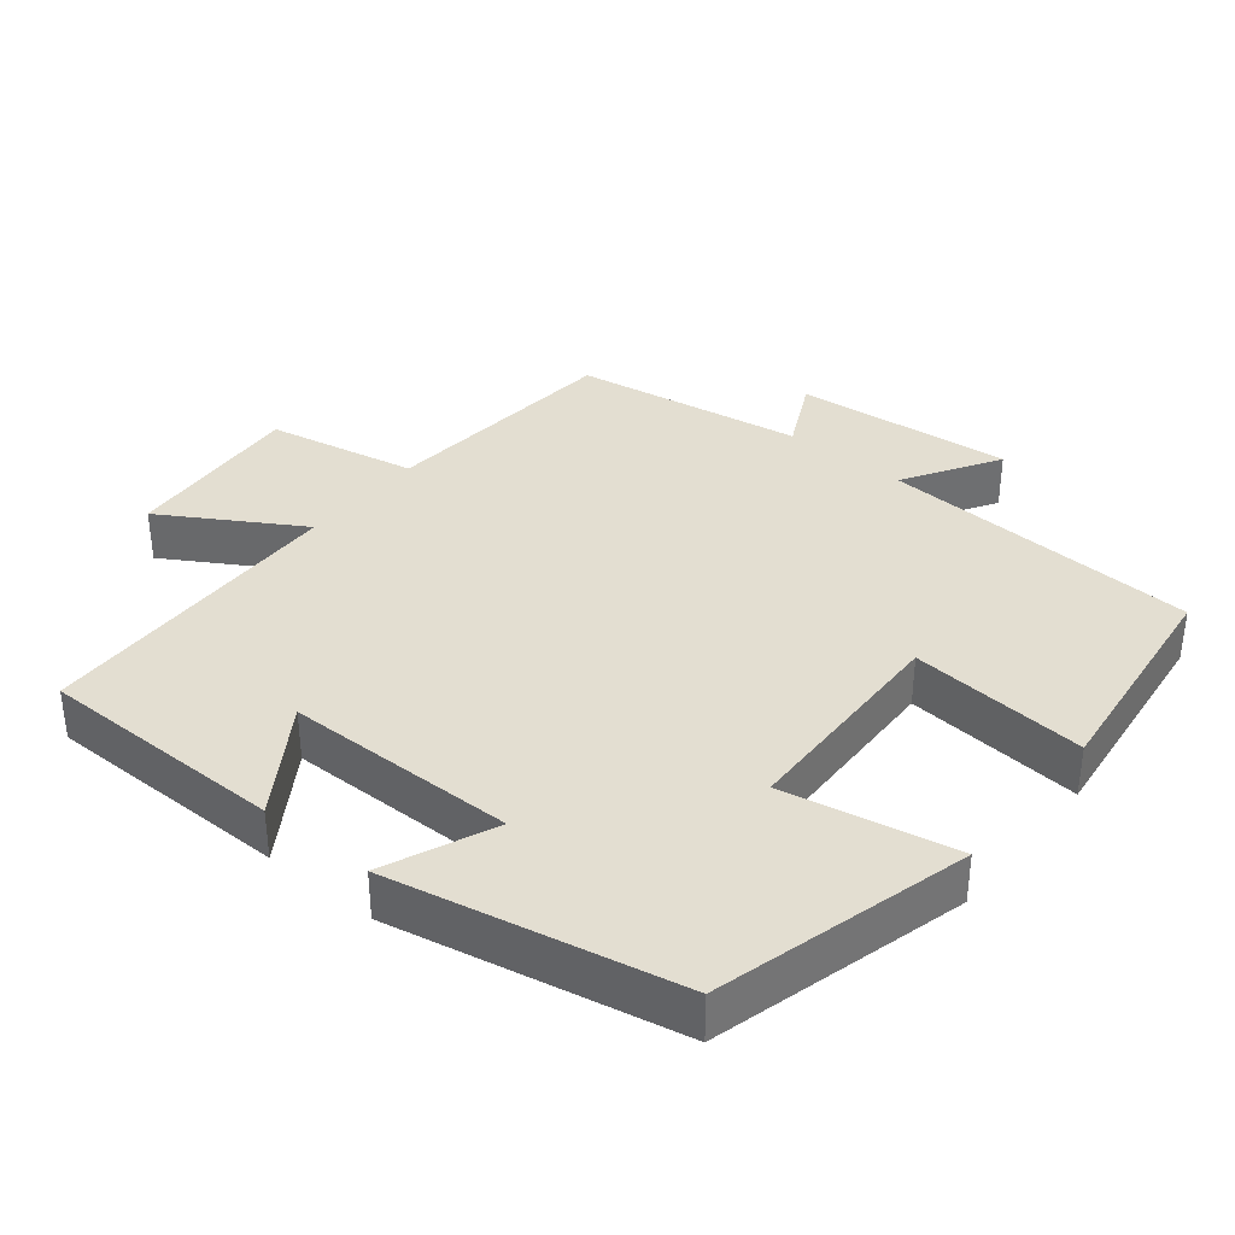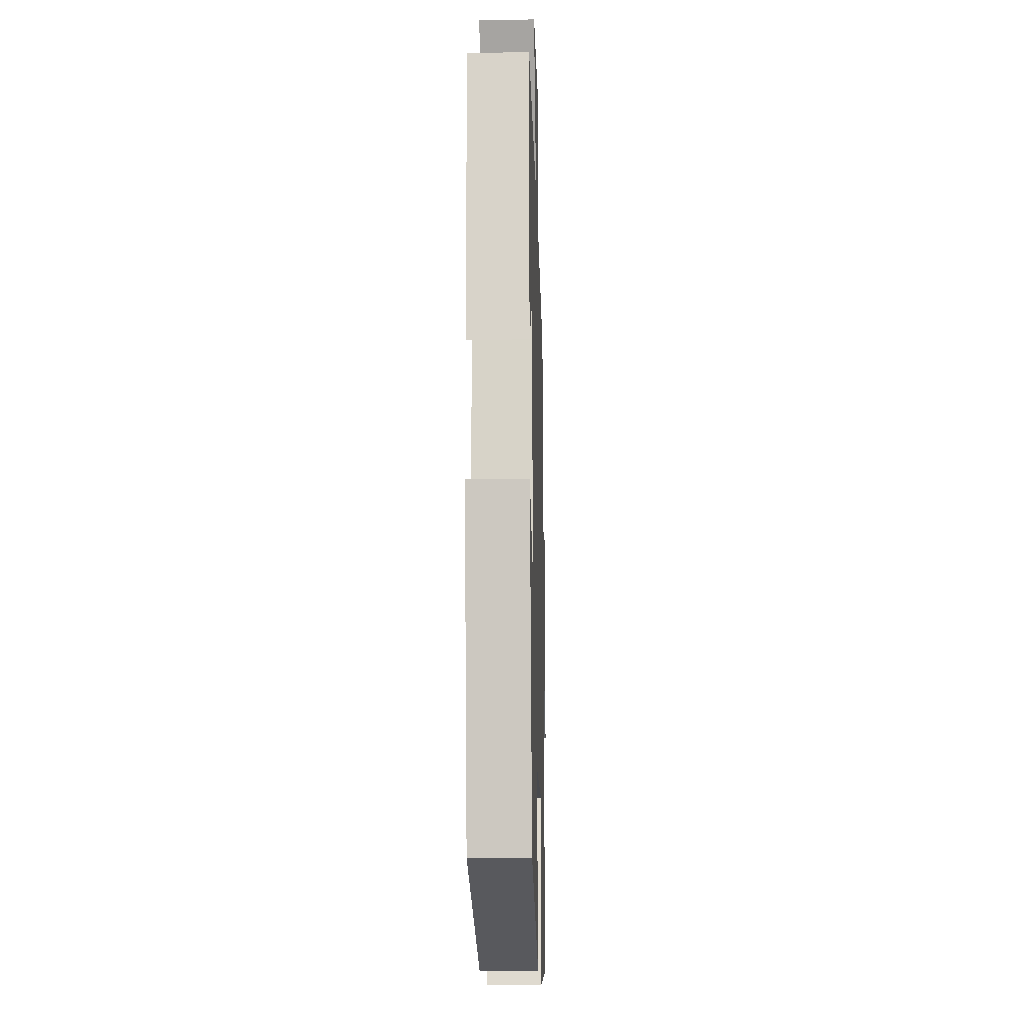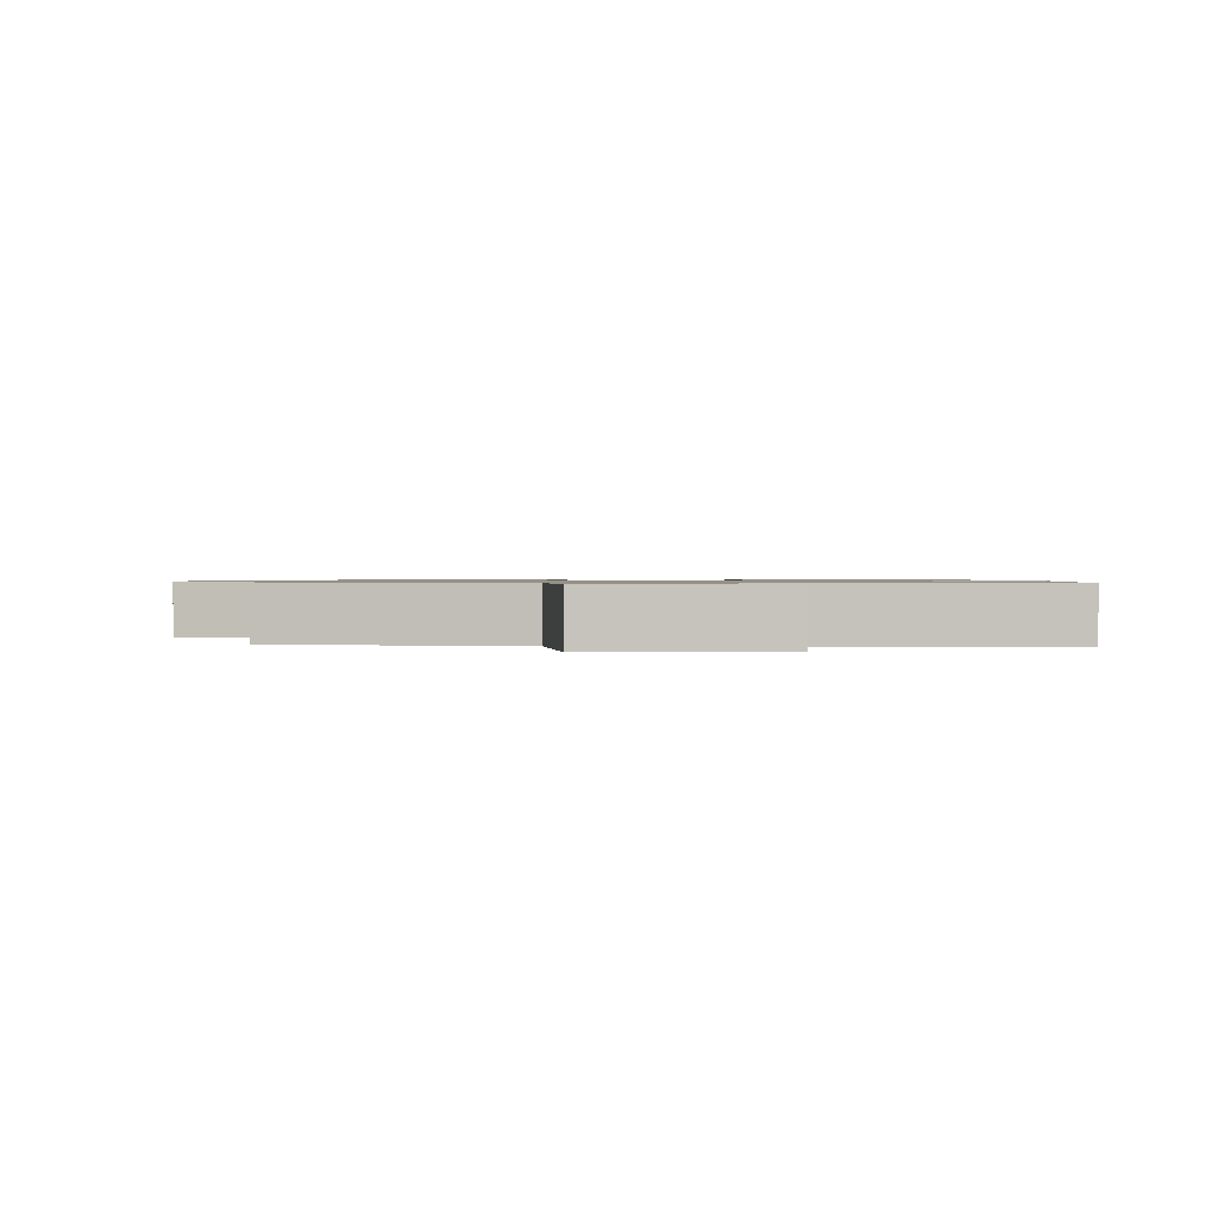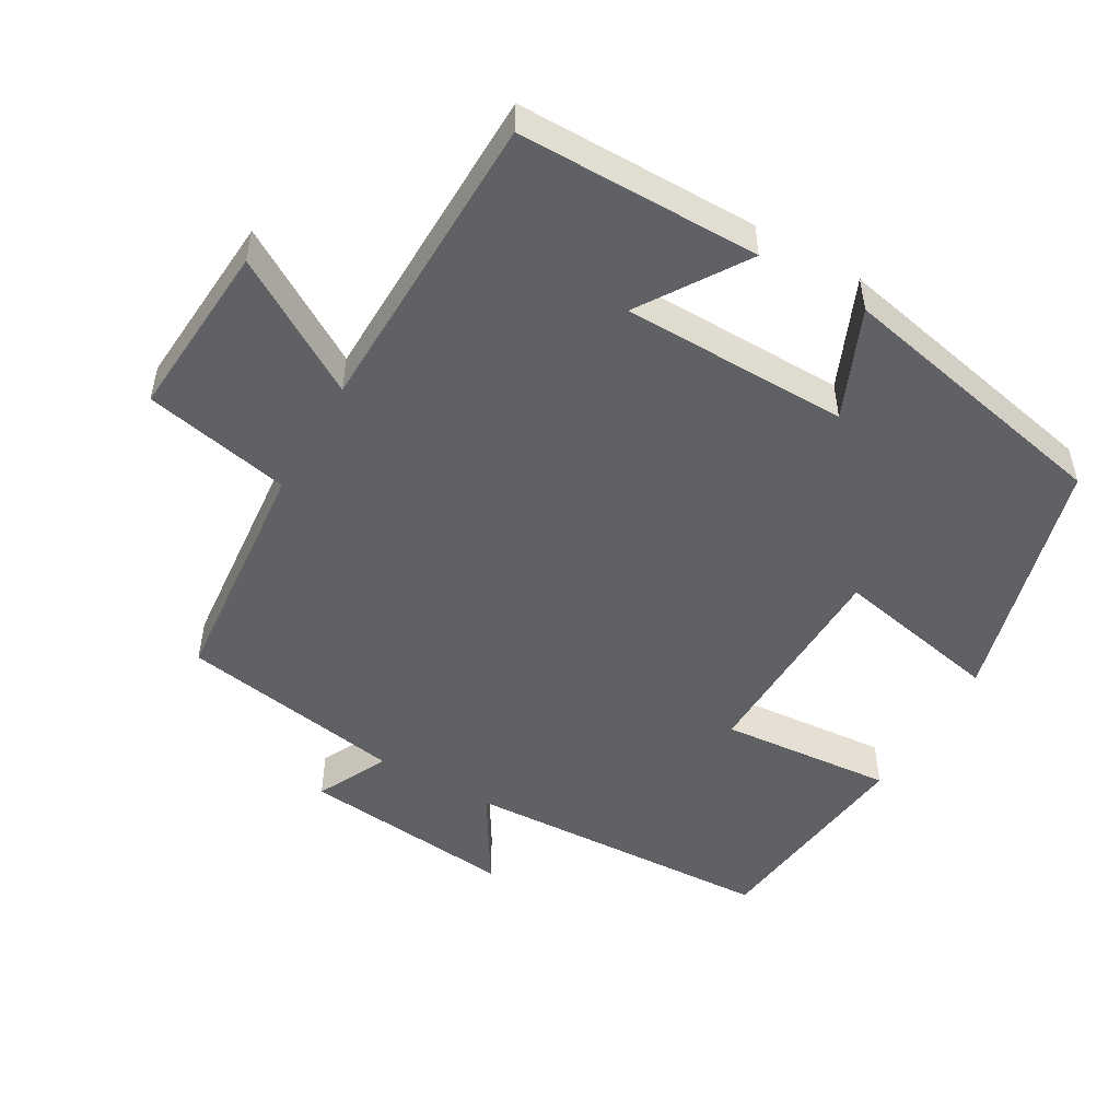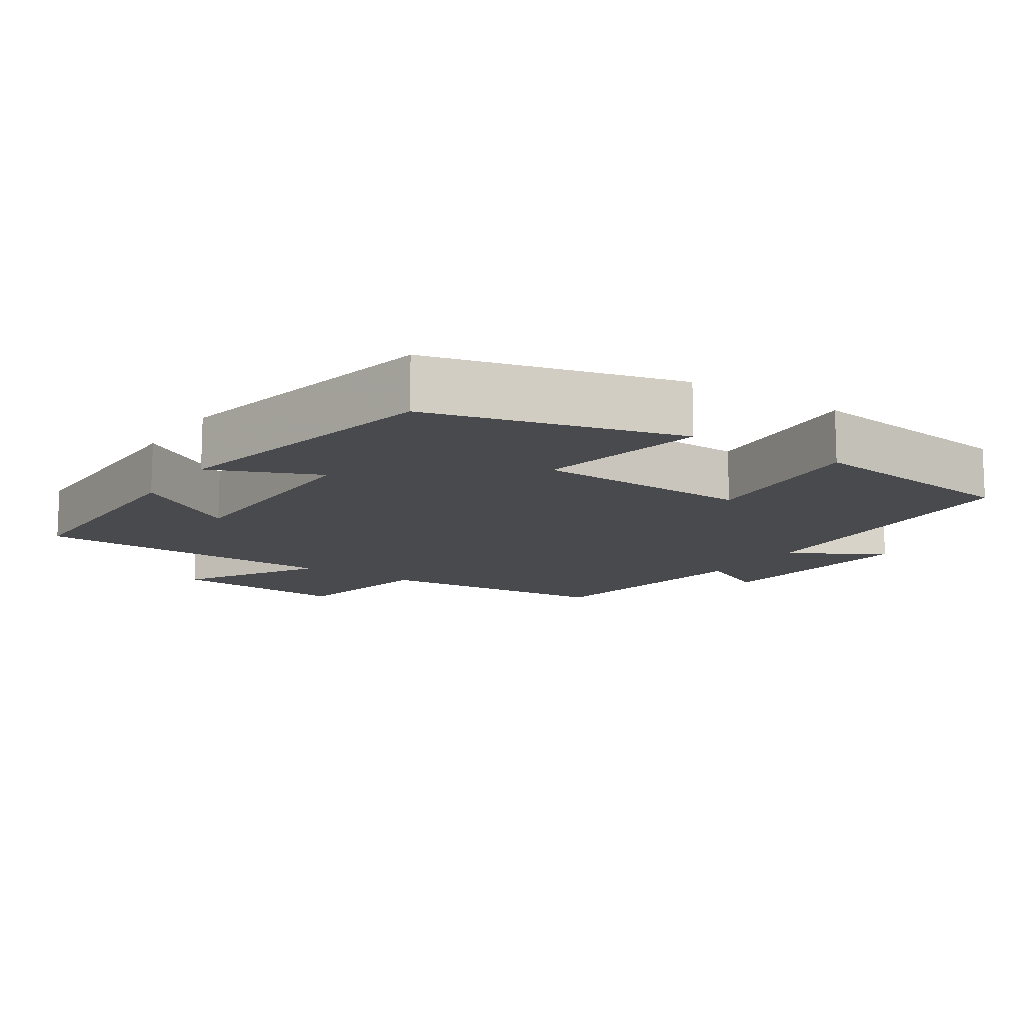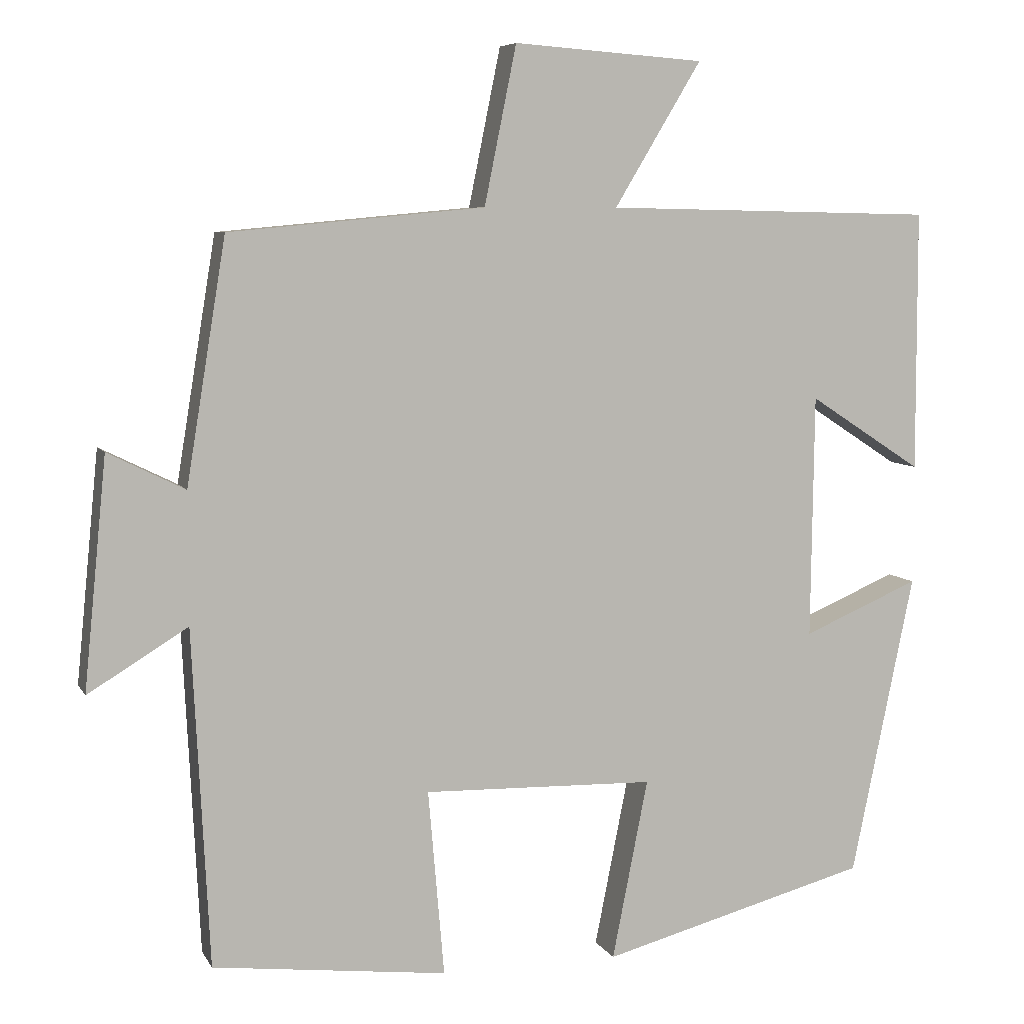
<metadata>
{"format":"obj","ext":"obj","renderer":"f3d","projection":"perspective","resolution":1024,"background":"white","views":[{"elev":36.3,"azim":129.1,"up":"+Y"},{"elev":-14.8,"azim":91.6,"up":"+Z"},{"elev":0.9,"azim":3.9,"up":"+Y"},{"elev":-50.4,"azim":60.0,"up":"+Y"},{"elev":-12.8,"azim":146.4,"up":"+Y"},{"elev":6.9,"azim":-17.5,"up":"+Z"}]}
</metadata>
<code>
v 0.499 0.07 0.491
v 0.5 0.07 0.149
v 0.351 0.07 0.246
v 0.347 0.07 -0.074
v 0.5 0.07 -0.009
v 0.418 0.07 -0.406
v 0.066 0.07 -0.5
v 0.113 0.07 -0.263
v -0.191 0.07 -0.255
v -0.17 0.07 -0.5
v -0.478 0.07 -0.463
v -0.5 0.07 -0.021
v -0.631 0.07 -0.101
v -0.601 0.07 0.201
v -0.5 0.07 0.151
v -0.448 0.07 0.469
v -0.113 0.07 0.5
v -0.071 0.07 0.707
v 0.179 0.07 0.689
v 0.065 0.07 0.5
v 0.499 0 0.491
v 0.5 0 0.149
v 0.351 0 0.246
v 0.347 0 -0.074
v 0.5 0 -0.009
v 0.418 0 -0.406
v 0.066 0 -0.5
v 0.113 0 -0.263
v -0.191 0 -0.255
v -0.17 0 -0.5
v -0.478 0 -0.463
v -0.5 0 -0.021
v -0.631 0 -0.101
v -0.601 0 0.201
v -0.5 0 0.151
v -0.448 0 0.469
v -0.113 0 0.5
v -0.071 0 0.707
v 0.179 0 0.689
v 0.065 0 0.5
f 17 18 19 20
f 15 16 17 20
f 15 20 1
f 12 13 14 15
f 9 10 11 12
f 8 9 12 15
f 5 6 7 8
f 4 5 8
f 3 4 8 15
f 1 2 3
f 1 3 15
f 40 39 38 37
f 40 37 36 35
f 21 40 35
f 35 34 33 32
f 32 31 30 29
f 35 32 29 28
f 28 27 26 25
f 28 25 24
f 35 28 24 23
f 23 22 21
f 35 23 21
f 1 21 22 2
f 2 22 23 3
f 3 23 24 4
f 4 24 25 5
f 5 25 26 6
f 6 26 27 7
f 7 27 28 8
f 8 28 29 9
f 9 29 30 10
f 10 30 31 11
f 11 31 32 12
f 12 32 33 13
f 13 33 34 14
f 14 34 35 15
f 15 35 36 16
f 16 36 37 17
f 17 37 38 18
f 18 38 39 19
f 19 39 40 20
f 20 40 21 1

</code>
